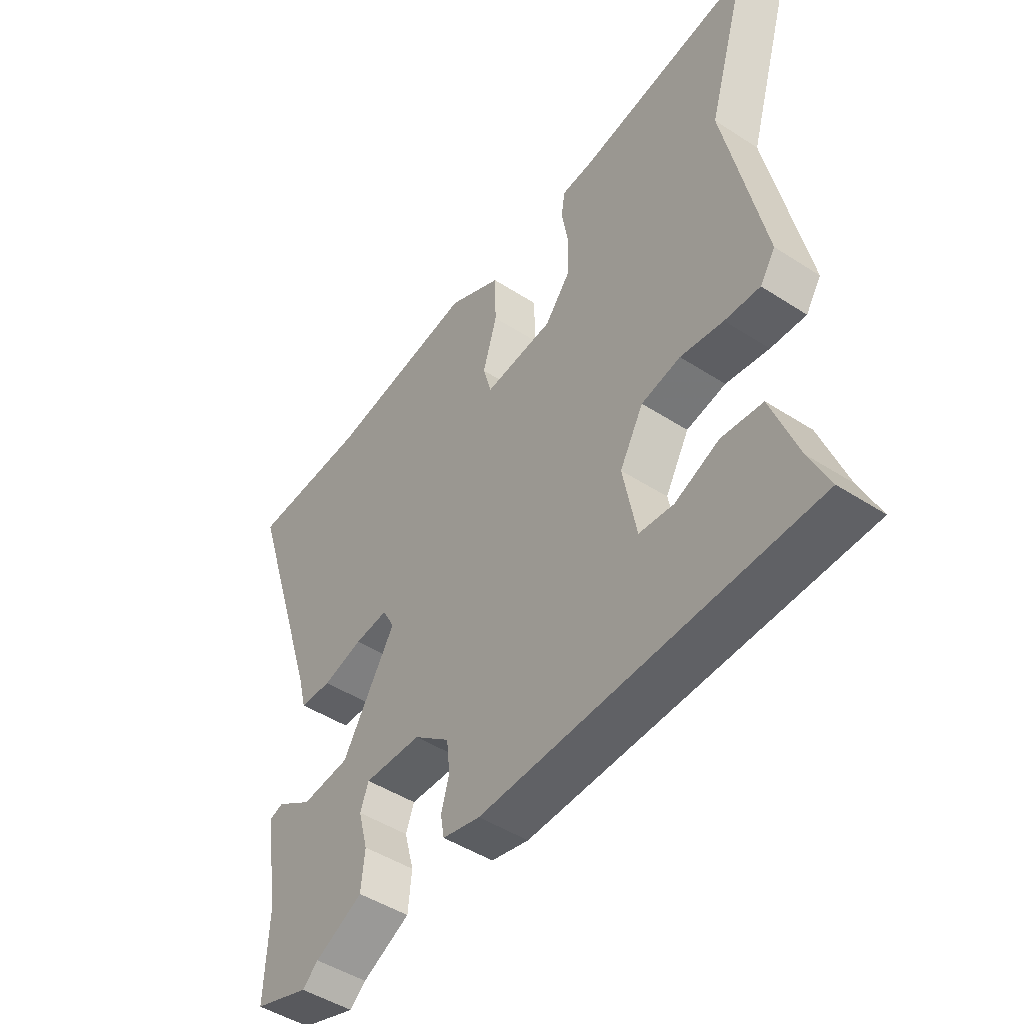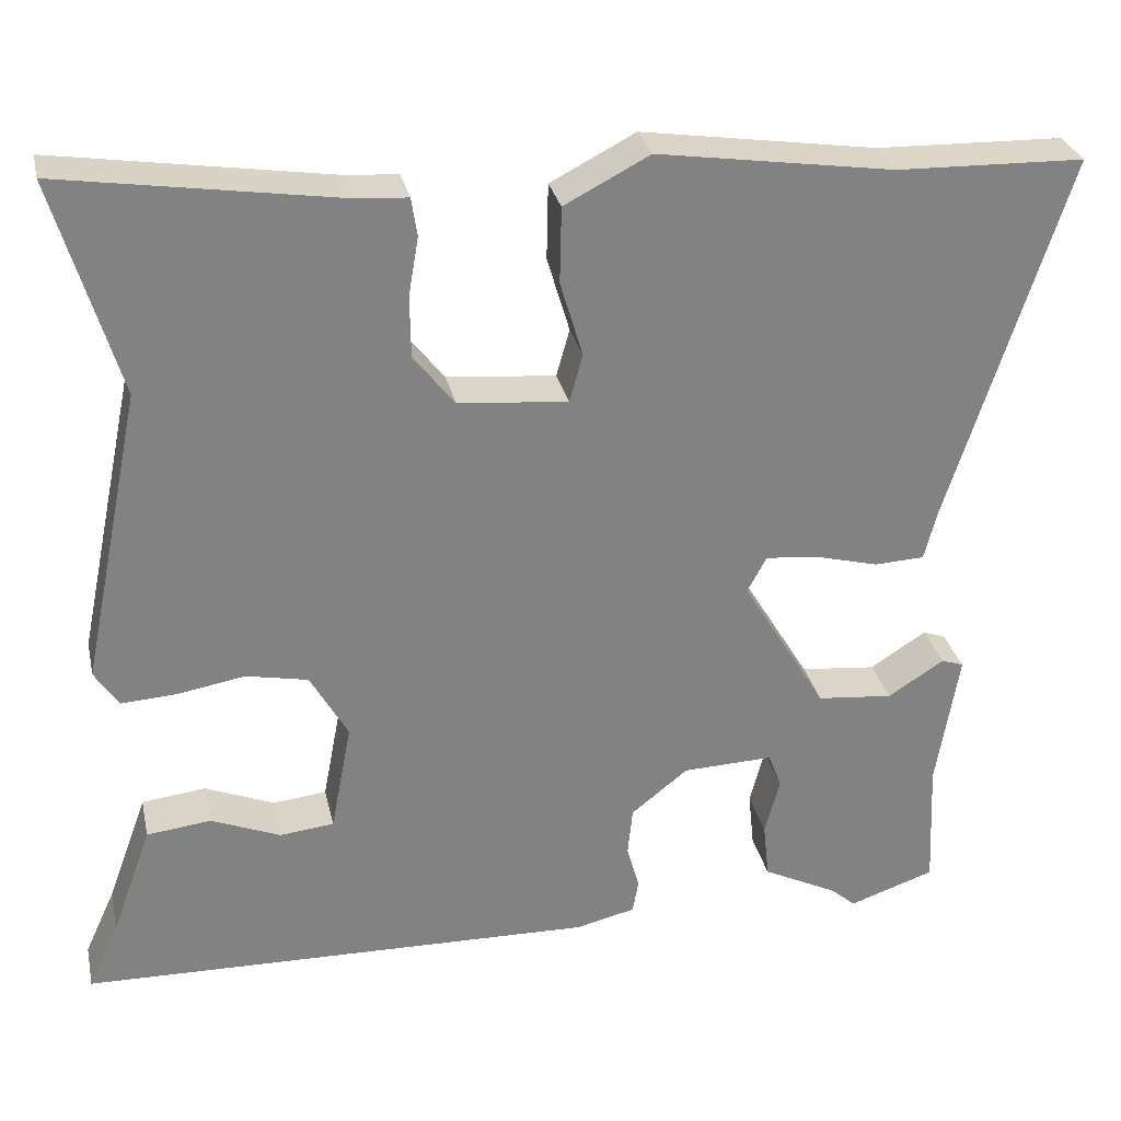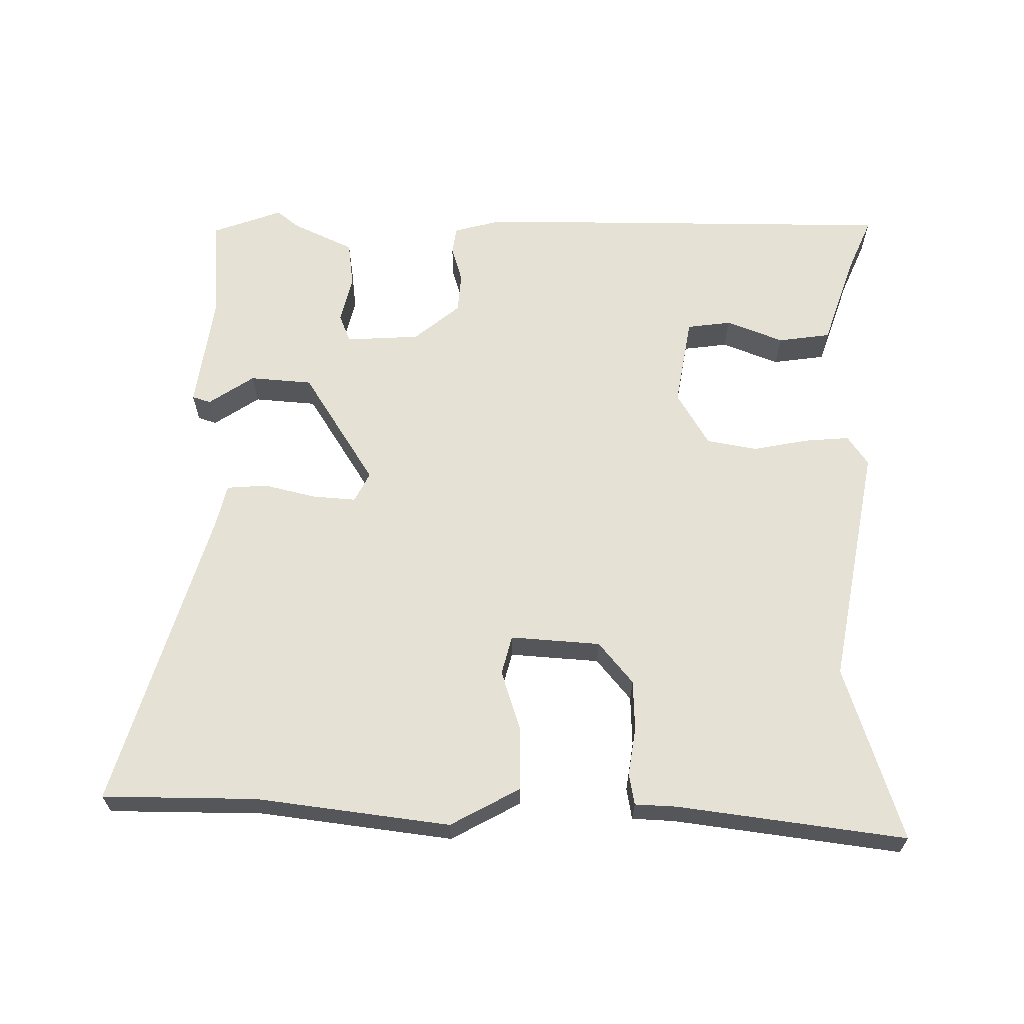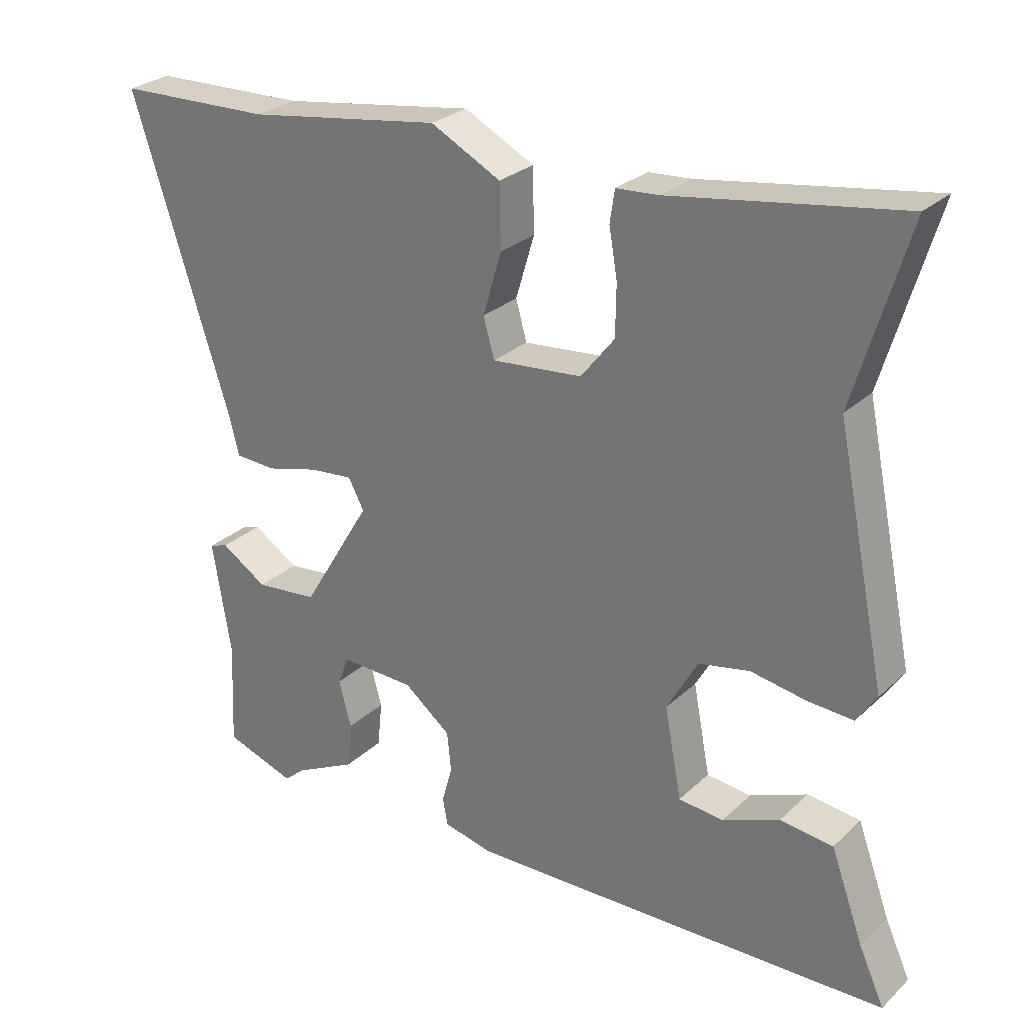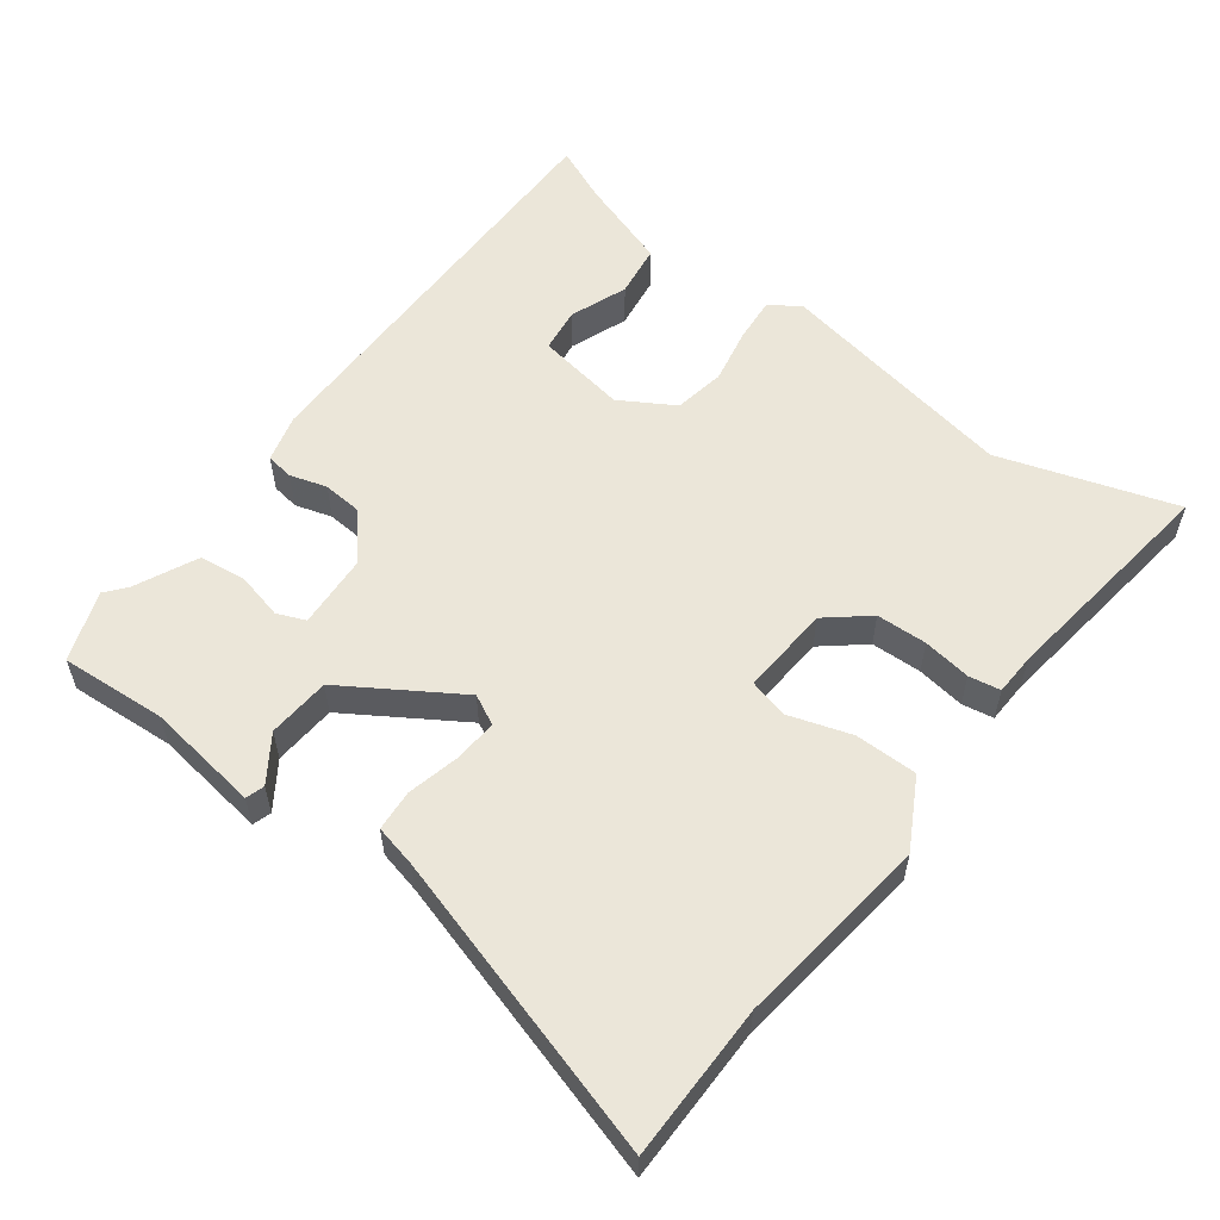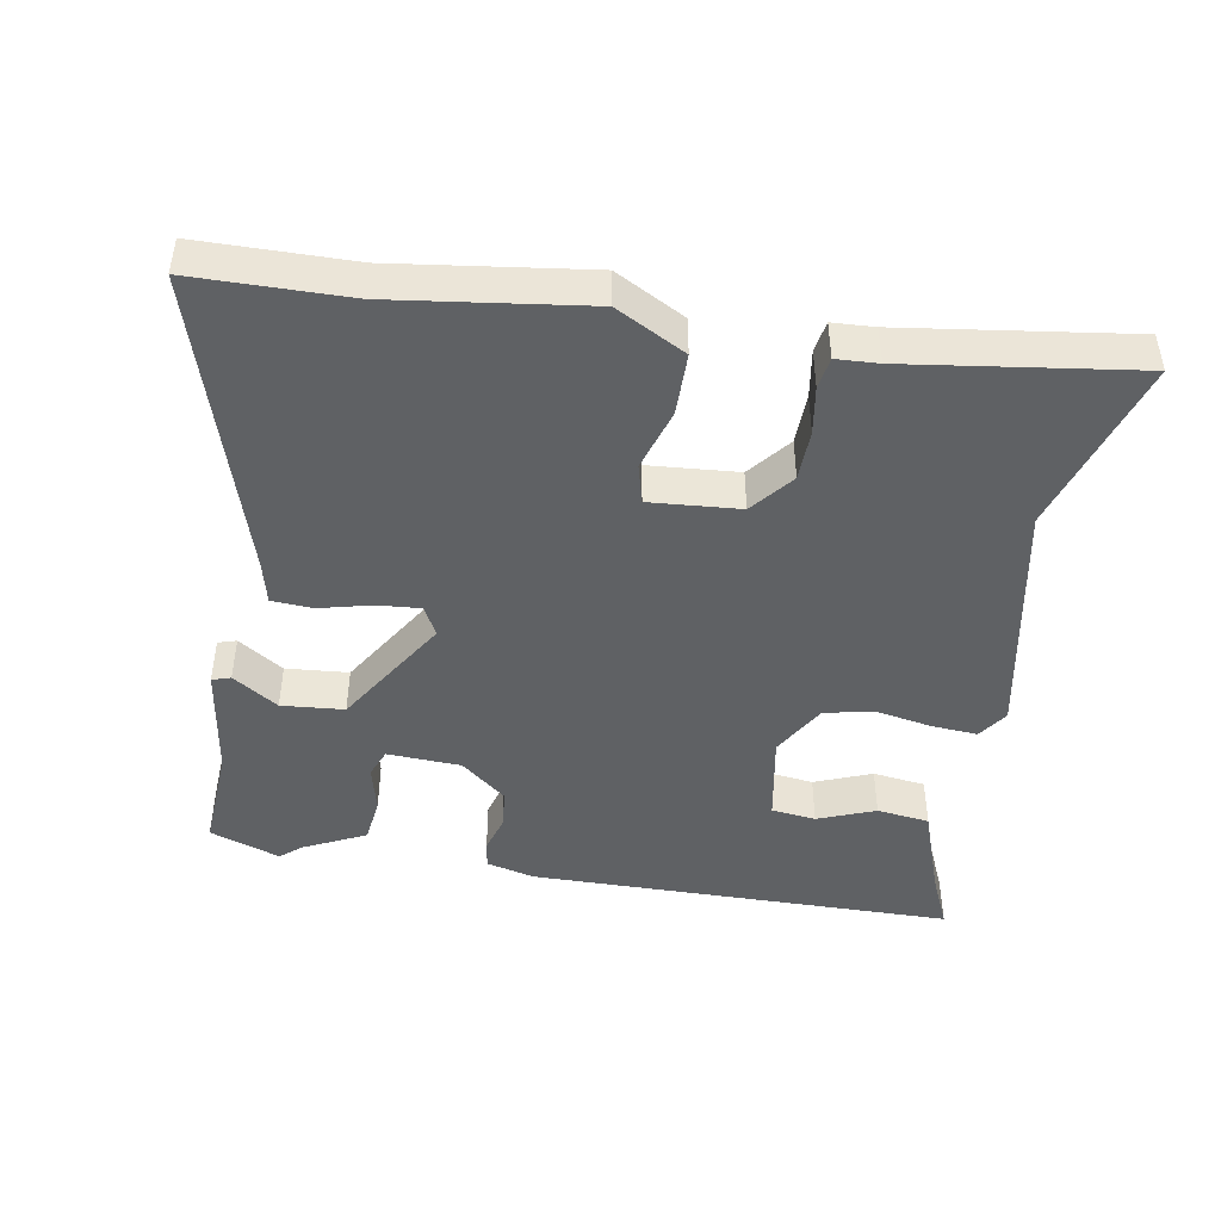
<metadata>
{"format":"obj","ext":"obj","renderer":"f3d","projection":"perspective","resolution":1024,"background":"white","views":[{"elev":-47.4,"azim":53.9,"up":"+Z"},{"elev":29.7,"azim":167.7,"up":"+Z"},{"elev":64.1,"azim":-0.6,"up":"+Y"},{"elev":27.2,"azim":35.7,"up":"+Z"},{"elev":56.9,"azim":-54.4,"up":"+Y"},{"elev":-45.4,"azim":-10.6,"up":"+Y"}]}
</metadata>
<code>
v -0.648 0.07 0.496
v -0.423 0.07 0.502
v -0.141 0.07 0.544
v -0.039 0.07 0.491
v -0.037 0.07 0.4
v -0.064 0.07 0.309
v -0.048 0.07 0.252
v 0.083 0.07 0.264
v 0.132 0.07 0.326
v 0.133 0.07 0.4
v 0.121 0.07 0.47
v 0.128 0.07 0.516
v 0.189 0.07 0.52
v 0.521 0.07 0.571
v 0.444 0.07 0.312
v 0.517 0.07 -0.04
v 0.488 0.07 -0.084
v 0.422 0.07 -0.08
v 0.341 0.07 -0.066
v 0.267 0.07 -0.081
v 0.222 0.07 -0.161
v 0.247 0.07 -0.292
v 0.312 0.07 -0.299
v 0.395 0.07 -0.265
v 0.472 0.07 -0.274
v 0.52 0.07 -0.406
v 0.557 0.07 -0.487
v -0.062 0.07 -0.501
v -0.133 0.07 -0.484
v -0.14 0.07 -0.444
v -0.125 0.07 -0.39
v -0.131 0.07 -0.332
v -0.199 0.07 -0.278
v -0.307 0.07 -0.274
v -0.323 0.07 -0.316
v -0.305 0.07 -0.384
v -0.312 0.07 -0.452
v -0.402 0.07 -0.497
v -0.432 0.07 -0.523
v -0.535 0.07 -0.488
v -0.528 0.07 -0.334
v -0.555 0.07 -0.169
v -0.528 0.07 -0.16
v -0.461 0.07 -0.203
v -0.37 0.07 -0.194
v -0.269 0.07 -0.026
v -0.292 0.07 0.017
v -0.355 0.07 0.011
v -0.431 0.07 -0.009
v -0.491 0.07 -0.006
v -0.507 0.07 0.056
v -0.648 0 0.496
v -0.423 0 0.502
v -0.141 0 0.544
v -0.039 0 0.491
v -0.037 0 0.4
v -0.064 0 0.309
v -0.048 0 0.252
v 0.083 0 0.264
v 0.132 0 0.326
v 0.133 0 0.4
v 0.121 0 0.47
v 0.128 0 0.516
v 0.189 0 0.52
v 0.521 0 0.571
v 0.444 0 0.312
v 0.517 0 -0.04
v 0.488 0 -0.084
v 0.422 0 -0.08
v 0.341 0 -0.066
v 0.267 0 -0.081
v 0.222 0 -0.161
v 0.247 0 -0.292
v 0.312 0 -0.299
v 0.395 0 -0.265
v 0.472 0 -0.274
v 0.52 0 -0.406
v 0.557 0 -0.487
v -0.062 0 -0.501
v -0.133 0 -0.484
v -0.14 0 -0.444
v -0.125 0 -0.39
v -0.131 0 -0.332
v -0.199 0 -0.278
v -0.307 0 -0.274
v -0.323 0 -0.316
v -0.305 0 -0.384
v -0.312 0 -0.452
v -0.402 0 -0.497
v -0.432 0 -0.523
v -0.535 0 -0.488
v -0.528 0 -0.334
v -0.555 0 -0.169
v -0.528 0 -0.16
v -0.461 0 -0.203
v -0.37 0 -0.194
v -0.269 0 -0.026
v -0.292 0 0.017
v -0.355 0 0.011
v -0.431 0 -0.009
v -0.491 0 -0.006
v -0.507 0 0.056
f 48 49 50 51
f 51 1 2
f 48 51 2
f 47 48 2
f 4 5 6
f 3 4 6
f 2 3 6
f 47 2 6
f 46 47 6
f 45 46 6 7
f 41 42 43 44
f 41 44 45
f 40 41 45
f 39 40 45
f 38 39 45
f 37 38 45
f 36 37 45
f 35 36 45
f 34 35 45
f 45 7 8
f 34 45 8
f 33 34 8
f 29 30 31
f 28 29 31
f 27 28 31
f 26 27 31
f 26 31 32
f 23 24 25 26
f 26 32 33
f 23 26 33
f 22 23 33
f 17 18 19
f 16 17 19
f 15 16 19
f 15 19 20
f 15 20 21
f 14 15 21
f 13 14 21
f 10 11 12 13
f 9 10 13 21
f 21 22 33 8
f 8 9 21
f 102 101 100 99
f 53 52 102
f 53 102 99
f 53 99 98
f 57 56 55
f 57 55 54
f 57 54 53
f 57 53 98
f 57 98 97
f 58 57 97 96
f 95 94 93 92
f 96 95 92
f 96 92 91
f 96 91 90
f 96 90 89
f 96 89 88
f 96 88 87
f 96 87 86
f 96 86 85
f 59 58 96
f 59 96 85
f 59 85 84
f 82 81 80
f 82 80 79
f 82 79 78
f 82 78 77
f 83 82 77
f 77 76 75 74
f 84 83 77
f 84 77 74
f 84 74 73
f 70 69 68
f 70 68 67
f 70 67 66
f 71 70 66
f 72 71 66
f 72 66 65
f 72 65 64
f 64 63 62 61
f 72 64 61 60
f 59 84 73 72
f 72 60 59
f 1 52 53 2
f 2 53 54 3
f 3 54 55 4
f 4 55 56 5
f 5 56 57 6
f 6 57 58 7
f 7 58 59 8
f 8 59 60 9
f 9 60 61 10
f 10 61 62 11
f 11 62 63 12
f 12 63 64 13
f 13 64 65 14
f 14 65 66 15
f 15 66 67 16
f 16 67 68 17
f 17 68 69 18
f 18 69 70 19
f 19 70 71 20
f 20 71 72 21
f 21 72 73 22
f 22 73 74 23
f 23 74 75 24
f 24 75 76 25
f 25 76 77 26
f 26 77 78 27
f 27 78 79 28
f 28 79 80 29
f 29 80 81 30
f 30 81 82 31
f 31 82 83 32
f 32 83 84 33
f 33 84 85 34
f 34 85 86 35
f 35 86 87 36
f 36 87 88 37
f 37 88 89 38
f 38 89 90 39
f 39 90 91 40
f 40 91 92 41
f 41 92 93 42
f 42 93 94 43
f 43 94 95 44
f 44 95 96 45
f 45 96 97 46
f 46 97 98 47
f 47 98 99 48
f 48 99 100 49
f 49 100 101 50
f 50 101 102 51
f 51 102 52 1

</code>
